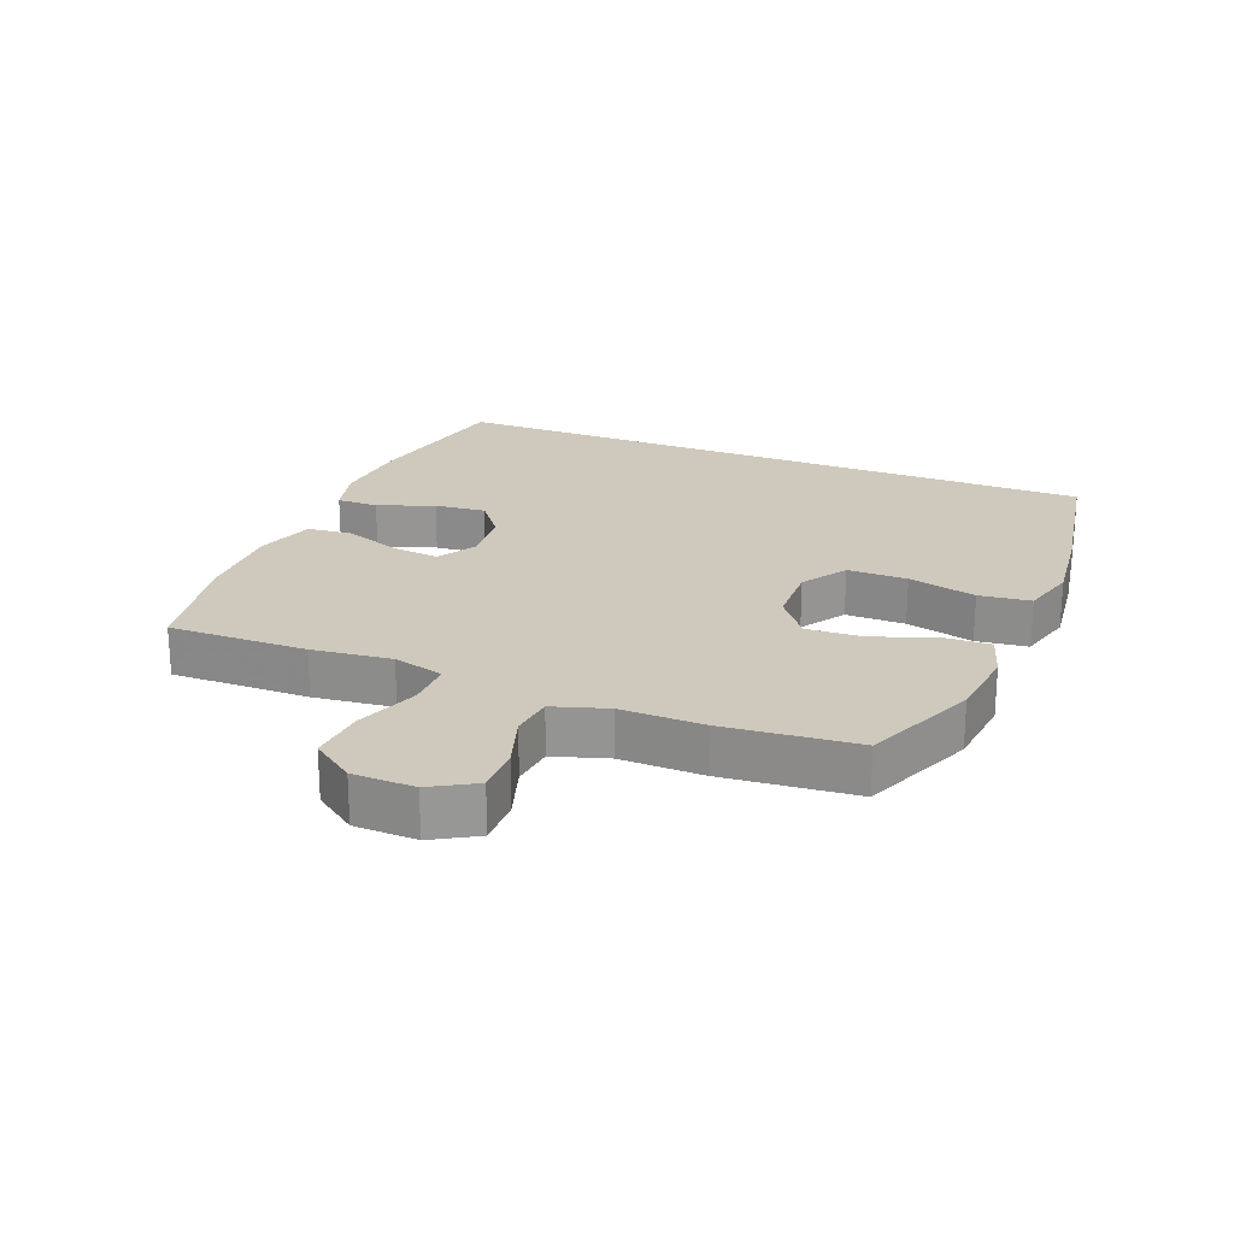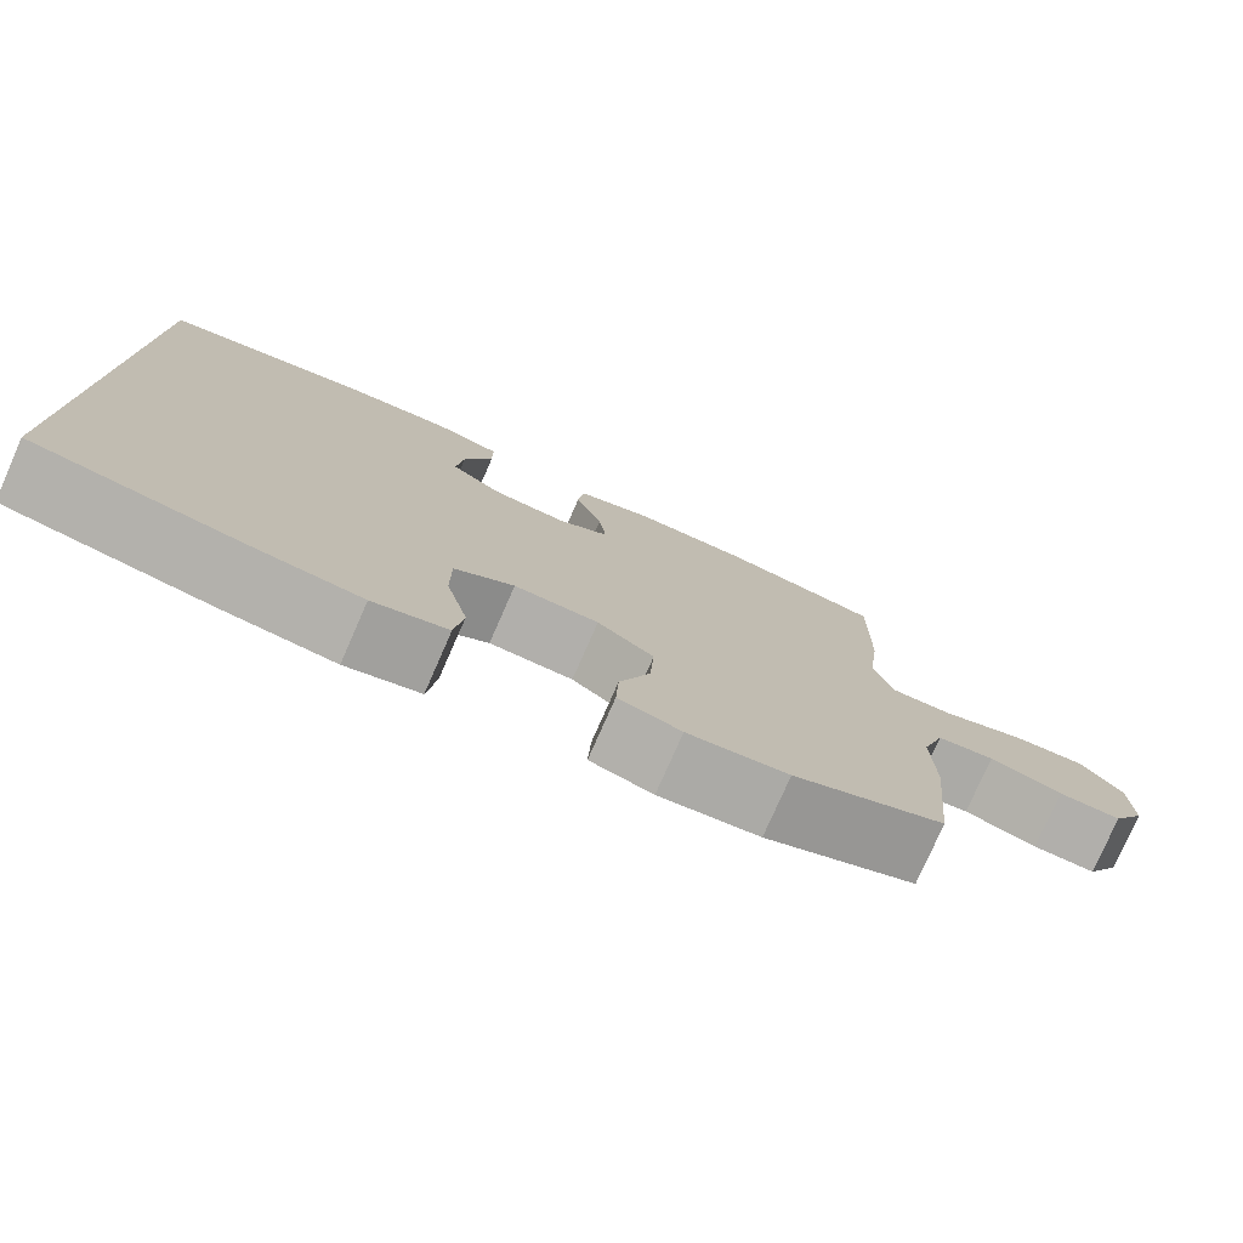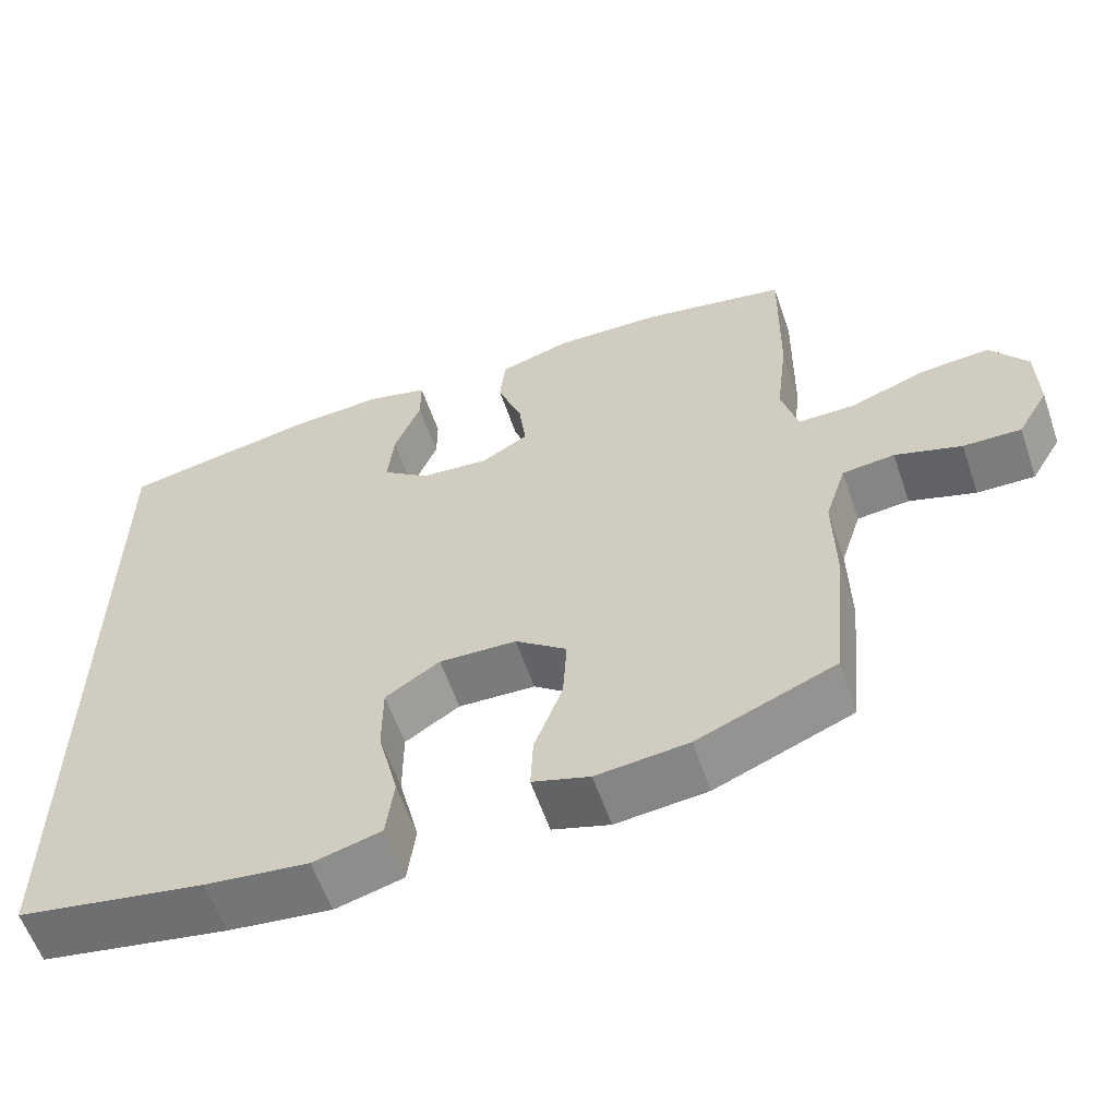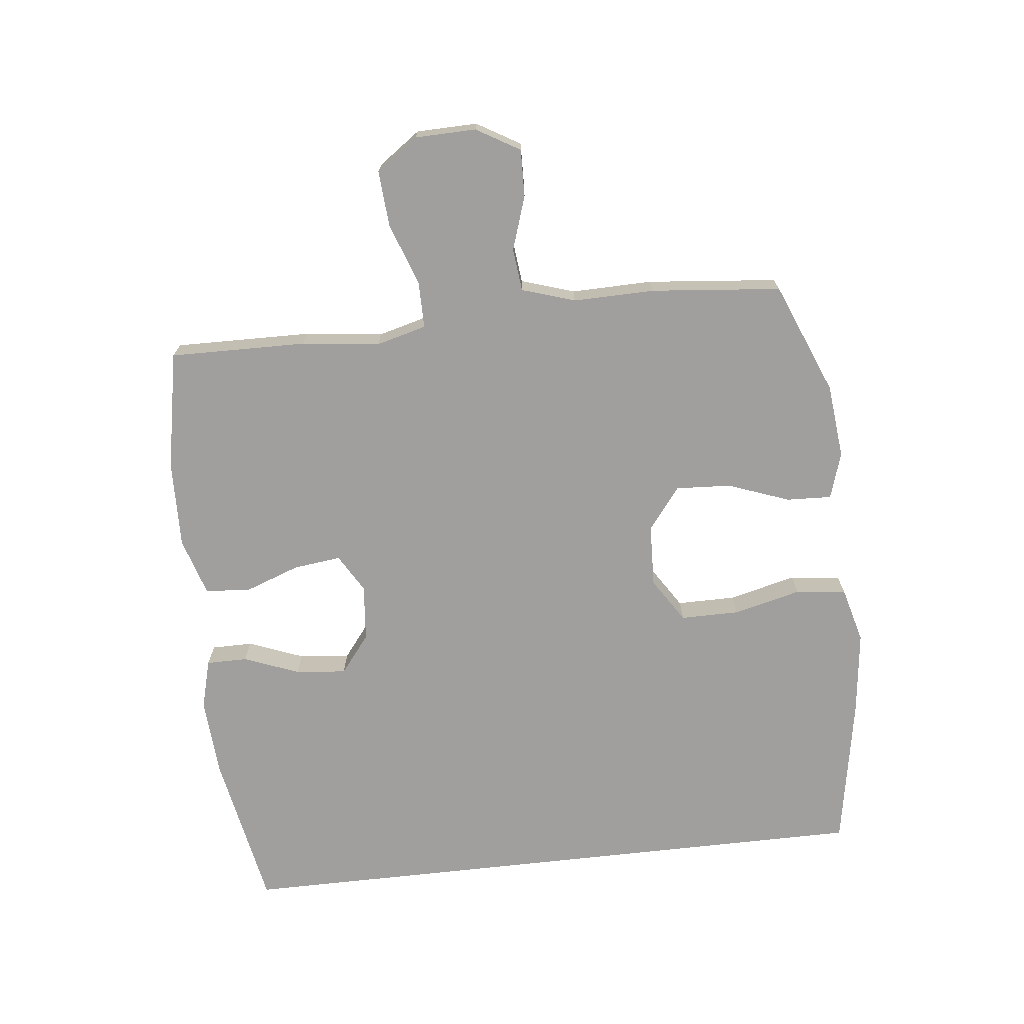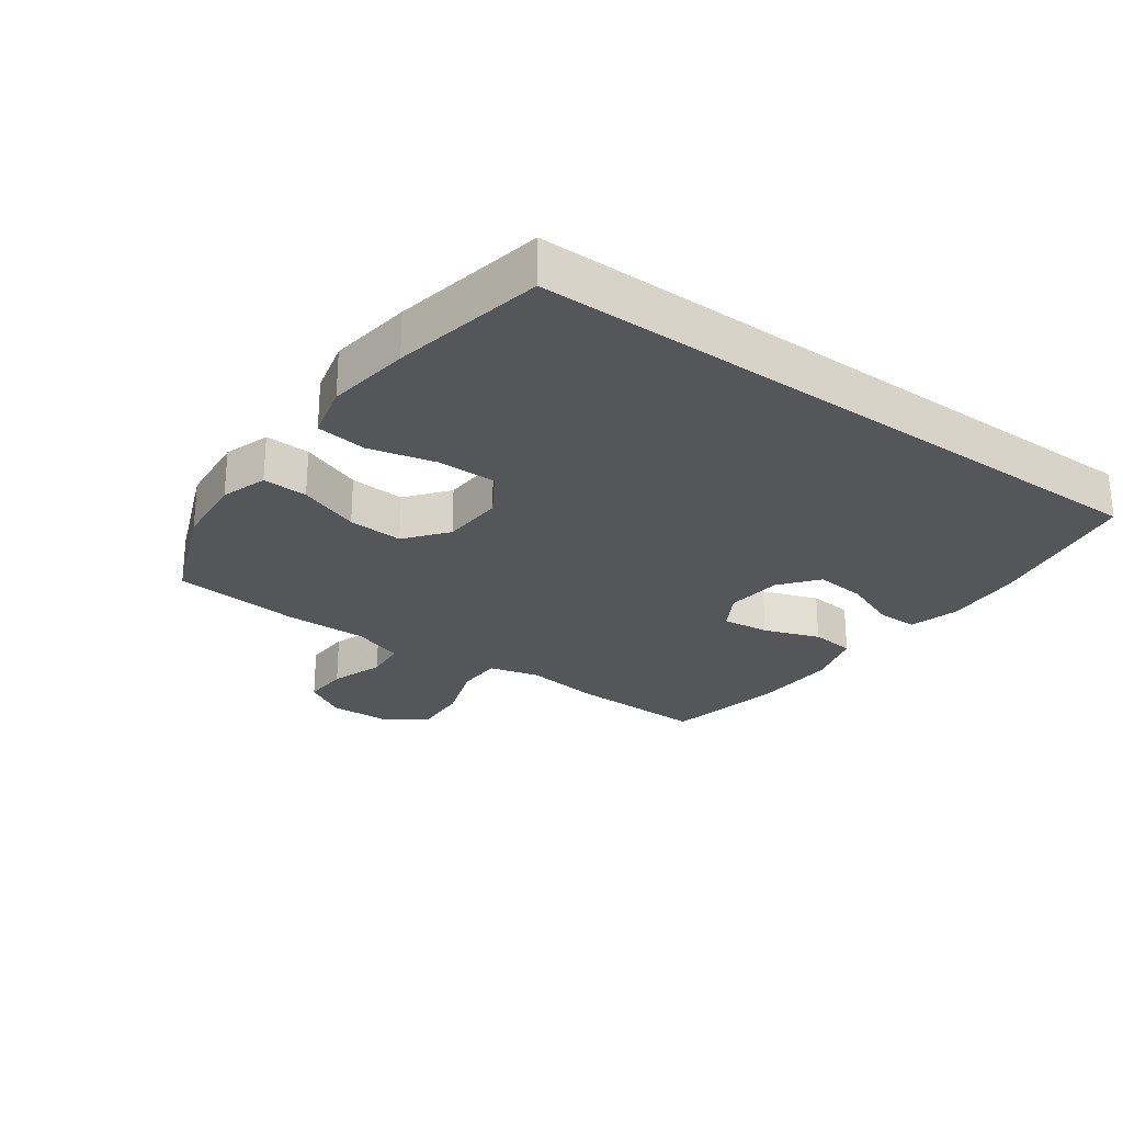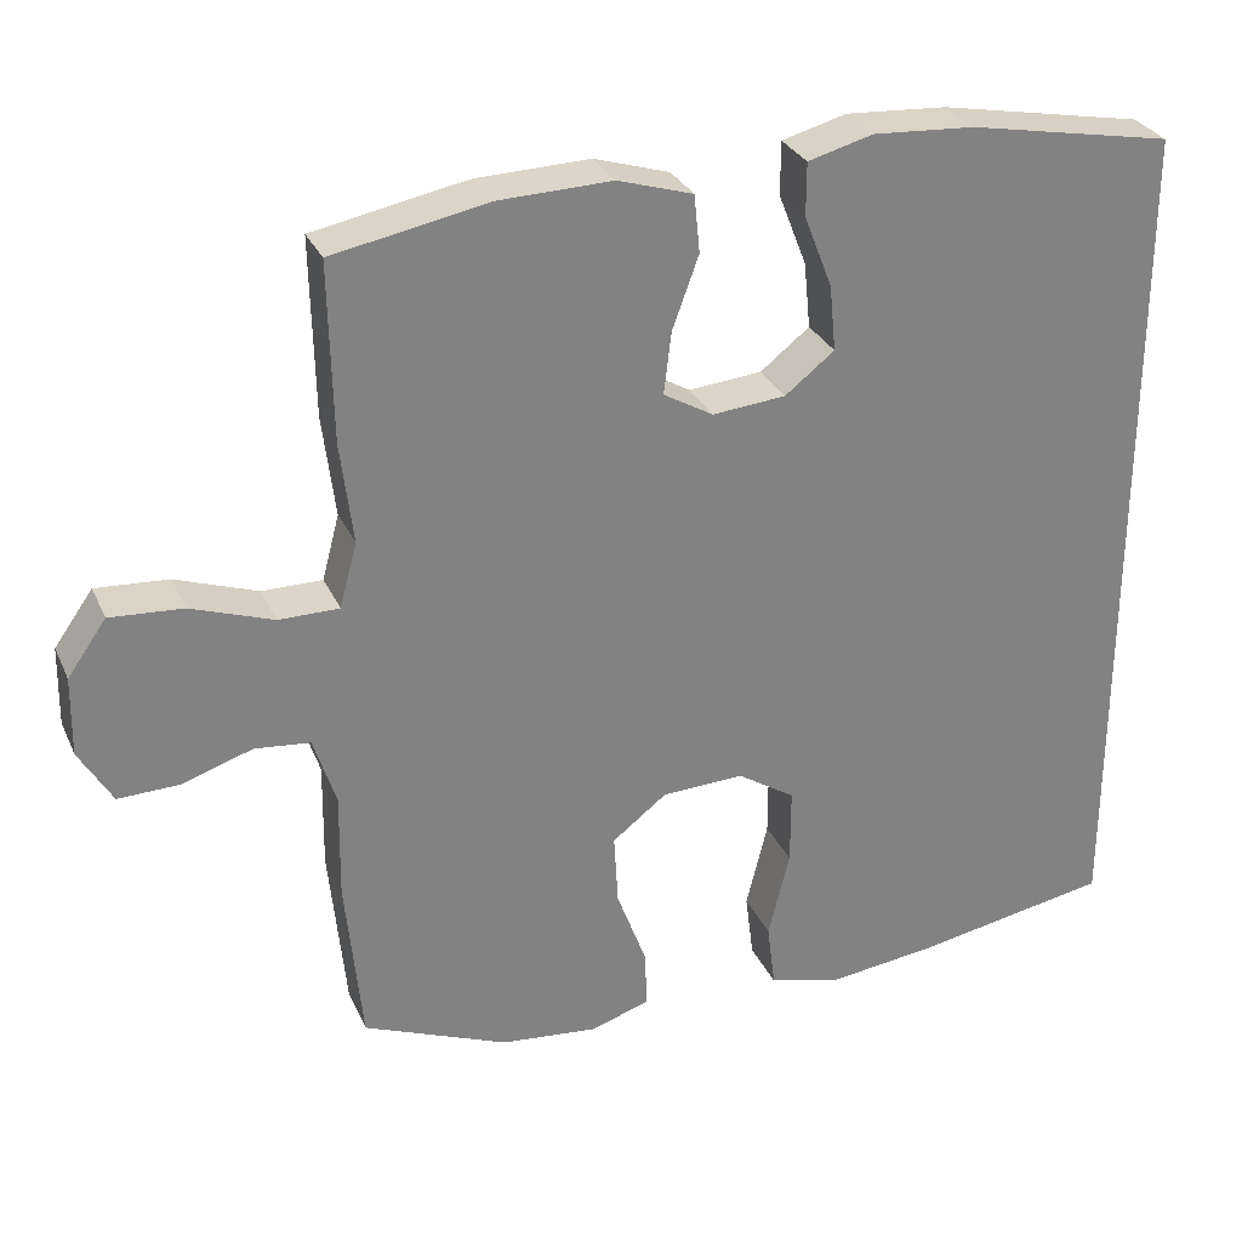
<metadata>
{"format":"obj","ext":"obj","renderer":"f3d","projection":"perspective","resolution":1024,"background":"white","views":[{"elev":22.3,"azim":112.1,"up":"+Y"},{"elev":-77.7,"azim":-23.8,"up":"+Z"},{"elev":-59.5,"azim":19.0,"up":"+Z"},{"elev":-71.4,"azim":96.4,"up":"+Y"},{"elev":-25.9,"azim":-126.2,"up":"+Y"},{"elev":29.7,"azim":158.9,"up":"+Z"}]}
</metadata>
<code>
v -0.5 0.07 -0.539
v -0.5 0.07 0.497
v -0.251 0.07 0.544
v -0.128 0.07 0.552
v -0.049 0.07 0.531
v -0.049 0.07 0.466
v -0.083 0.07 0.379
v -0.091 0.07 0.299
v -0.031 0.07 0.252
v 0.058 0.07 0.244
v 0.118 0.07 0.279
v 0.109 0.07 0.354
v 0.077 0.07 0.442
v 0.084 0.07 0.512
v 0.175 0.07 0.54
v 0.313 0.07 0.536
v 0.5 0.07 0.5
v 0.496 0.07 0.285
v 0.481 0.07 0.162
v 0.502 0.07 0.083
v 0.575 0.07 0.083
v 0.674 0.07 0.118
v 0.762 0.07 0.124
v 0.809 0.07 0.058
v 0.811 0.07 -0.038
v 0.771 0.07 -0.106
v 0.697 0.07 -0.104
v 0.612 0.07 -0.076
v 0.545 0.07 -0.083
v 0.518 0.07 -0.167
v 0.52 0.07 -0.295
v 0.5 0.07 -0.5
v 0.324 0.07 -0.572
v 0.207 0.07 -0.584
v 0.134 0.07 -0.561
v 0.137 0.07 -0.49
v 0.173 0.07 -0.393
v 0.178 0.07 -0.306
v 0.112 0.07 -0.255
v 0.013 0.07 -0.251
v -0.057 0.07 -0.296
v -0.057 0.07 -0.389
v -0.031 0.07 -0.495
v -0.041 0.07 -0.575
v -0.128 0.07 -0.598
v -0.26 0.07 -0.582
v -0.5 0 -0.539
v -0.5 0 0.497
v -0.251 0 0.544
v -0.128 0 0.552
v -0.049 0 0.531
v -0.049 0 0.466
v -0.083 0 0.379
v -0.091 0 0.299
v -0.031 0 0.252
v 0.058 0 0.244
v 0.118 0 0.279
v 0.109 0 0.354
v 0.077 0 0.442
v 0.084 0 0.512
v 0.175 0 0.54
v 0.313 0 0.536
v 0.5 0 0.5
v 0.496 0 0.285
v 0.481 0 0.162
v 0.502 0 0.083
v 0.575 0 0.083
v 0.674 0 0.118
v 0.762 0 0.124
v 0.809 0 0.058
v 0.811 0 -0.038
v 0.771 0 -0.106
v 0.697 0 -0.104
v 0.612 0 -0.076
v 0.545 0 -0.083
v 0.518 0 -0.167
v 0.52 0 -0.295
v 0.5 0 -0.5
v 0.324 0 -0.572
v 0.207 0 -0.584
v 0.134 0 -0.561
v 0.137 0 -0.49
v 0.173 0 -0.393
v 0.178 0 -0.306
v 0.112 0 -0.255
v 0.013 0 -0.251
v -0.057 0 -0.296
v -0.057 0 -0.389
v -0.031 0 -0.495
v -0.041 0 -0.575
v -0.128 0 -0.598
v -0.26 0 -0.582
f 46 1 2
f 45 46 2
f 44 45 2
f 43 44 2
f 42 43 2
f 2 3 4
f 42 2 4
f 41 42 4
f 35 36 37
f 34 35 37
f 33 34 37
f 32 33 37
f 31 32 37
f 30 31 37
f 29 30 37 38
f 26 27 28
f 25 26 28
f 24 25 28
f 23 24 28
f 22 23 28
f 21 22 28
f 20 21 28 29
f 29 38 39
f 20 29 39
f 19 20 39
f 17 18 19
f 16 17 19
f 15 16 19
f 14 15 19
f 13 14 19
f 12 13 19
f 4 5 6 7
f 4 7 8
f 41 4 8
f 40 41 8 9
f 39 40 9 10
f 19 39 10 11
f 11 12 19
f 48 47 92
f 48 92 91
f 48 91 90
f 48 90 89
f 48 89 88
f 50 49 48
f 50 48 88
f 50 88 87
f 83 82 81
f 83 81 80
f 83 80 79
f 83 79 78
f 83 78 77
f 83 77 76
f 84 83 76 75
f 74 73 72
f 74 72 71
f 74 71 70
f 74 70 69
f 74 69 68
f 74 68 67
f 75 74 67 66
f 85 84 75
f 85 75 66
f 85 66 65
f 65 64 63
f 65 63 62
f 65 62 61
f 65 61 60
f 65 60 59
f 65 59 58
f 53 52 51 50
f 54 53 50
f 54 50 87
f 55 54 87 86
f 56 55 86 85
f 57 56 85 65
f 65 58 57
f 1 47 48 2
f 2 48 49 3
f 3 49 50 4
f 4 50 51 5
f 5 51 52 6
f 6 52 53 7
f 7 53 54 8
f 8 54 55 9
f 9 55 56 10
f 10 56 57 11
f 11 57 58 12
f 12 58 59 13
f 13 59 60 14
f 14 60 61 15
f 15 61 62 16
f 16 62 63 17
f 17 63 64 18
f 18 64 65 19
f 19 65 66 20
f 20 66 67 21
f 21 67 68 22
f 22 68 69 23
f 23 69 70 24
f 24 70 71 25
f 25 71 72 26
f 26 72 73 27
f 27 73 74 28
f 28 74 75 29
f 29 75 76 30
f 30 76 77 31
f 31 77 78 32
f 32 78 79 33
f 33 79 80 34
f 34 80 81 35
f 35 81 82 36
f 36 82 83 37
f 37 83 84 38
f 38 84 85 39
f 39 85 86 40
f 40 86 87 41
f 41 87 88 42
f 42 88 89 43
f 43 89 90 44
f 44 90 91 45
f 45 91 92 46
f 46 92 47 1

</code>
